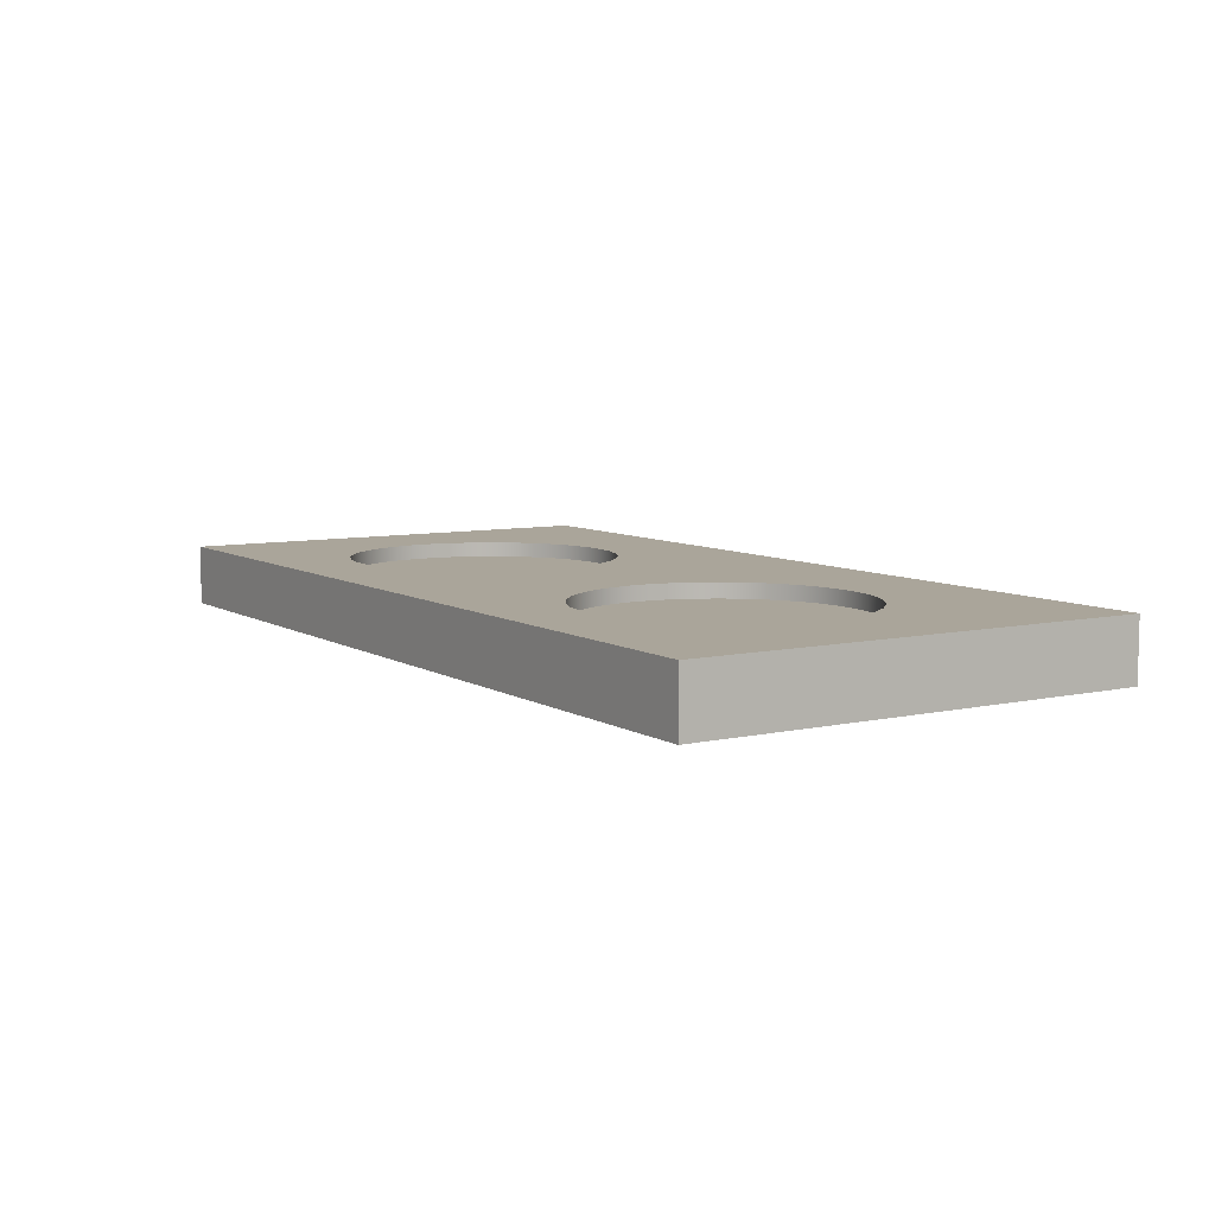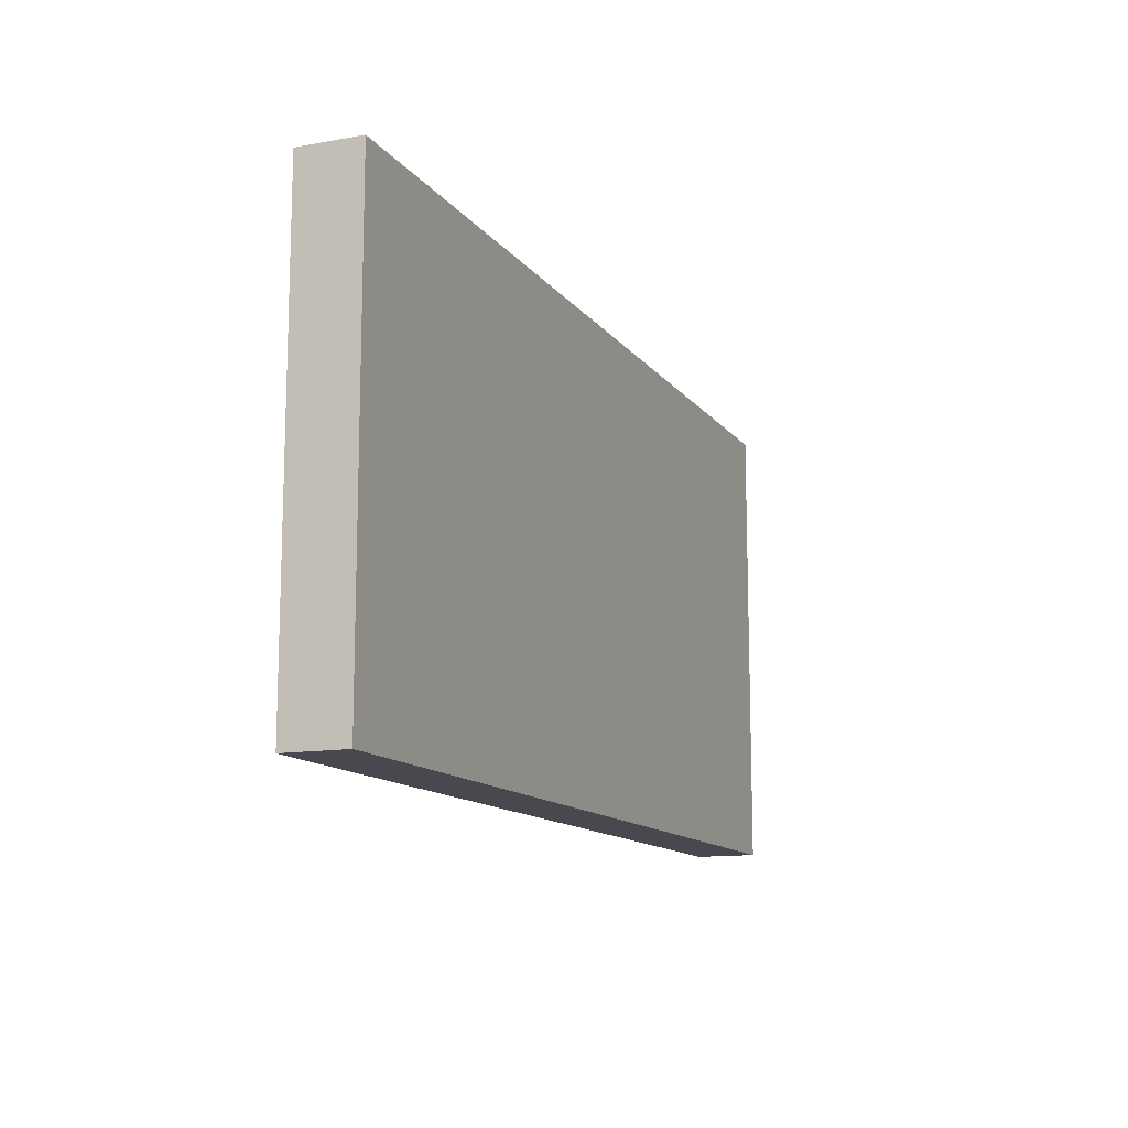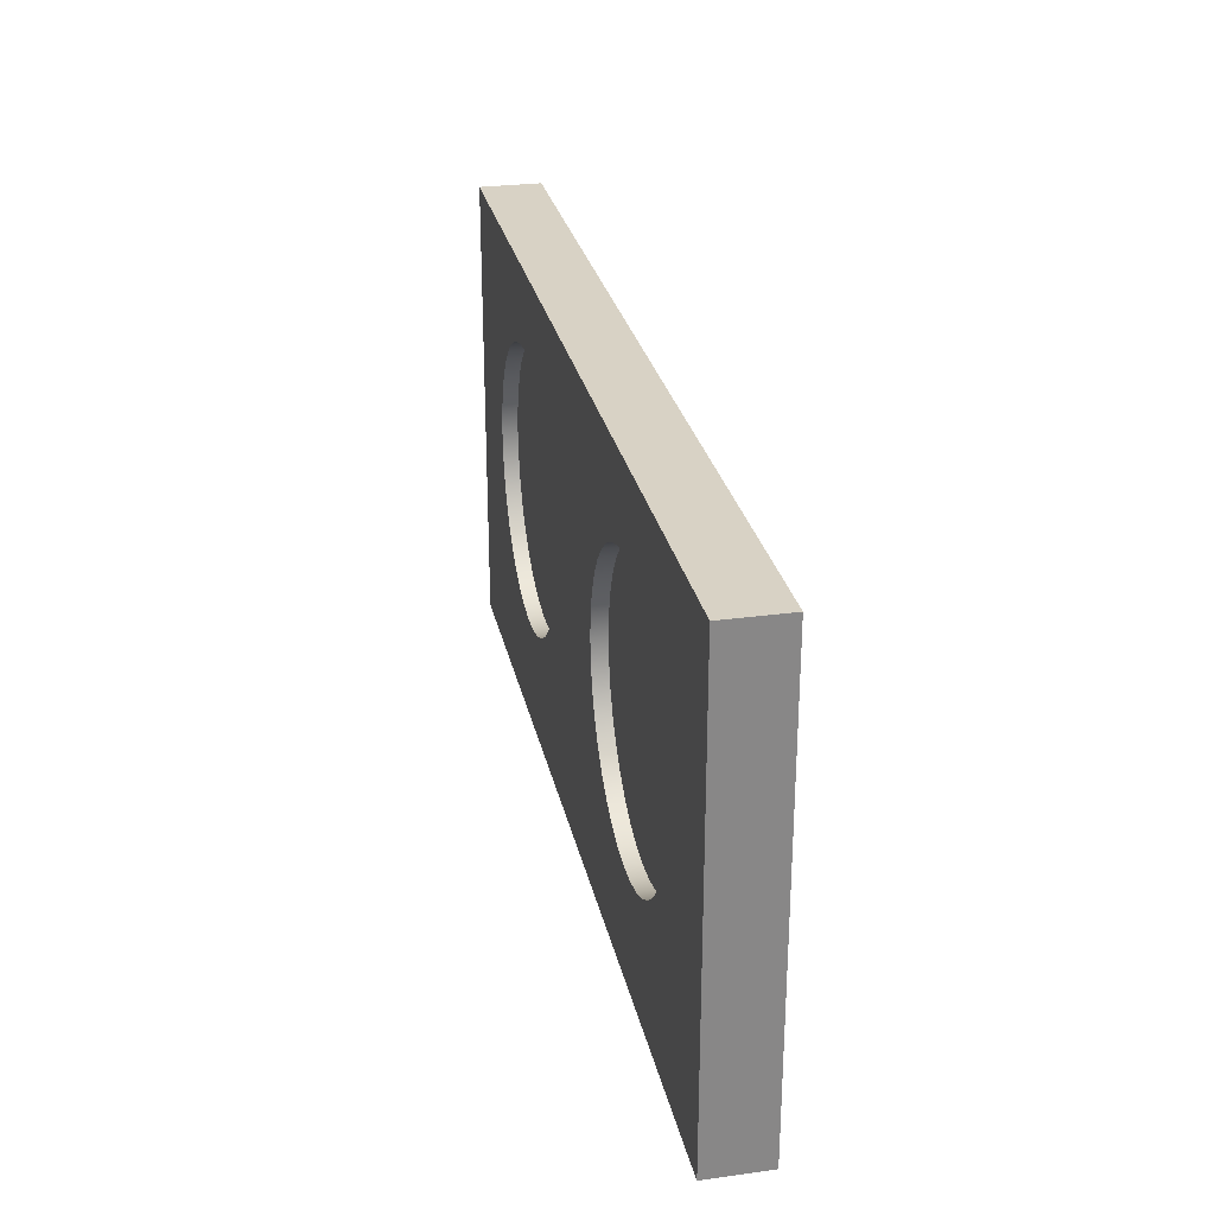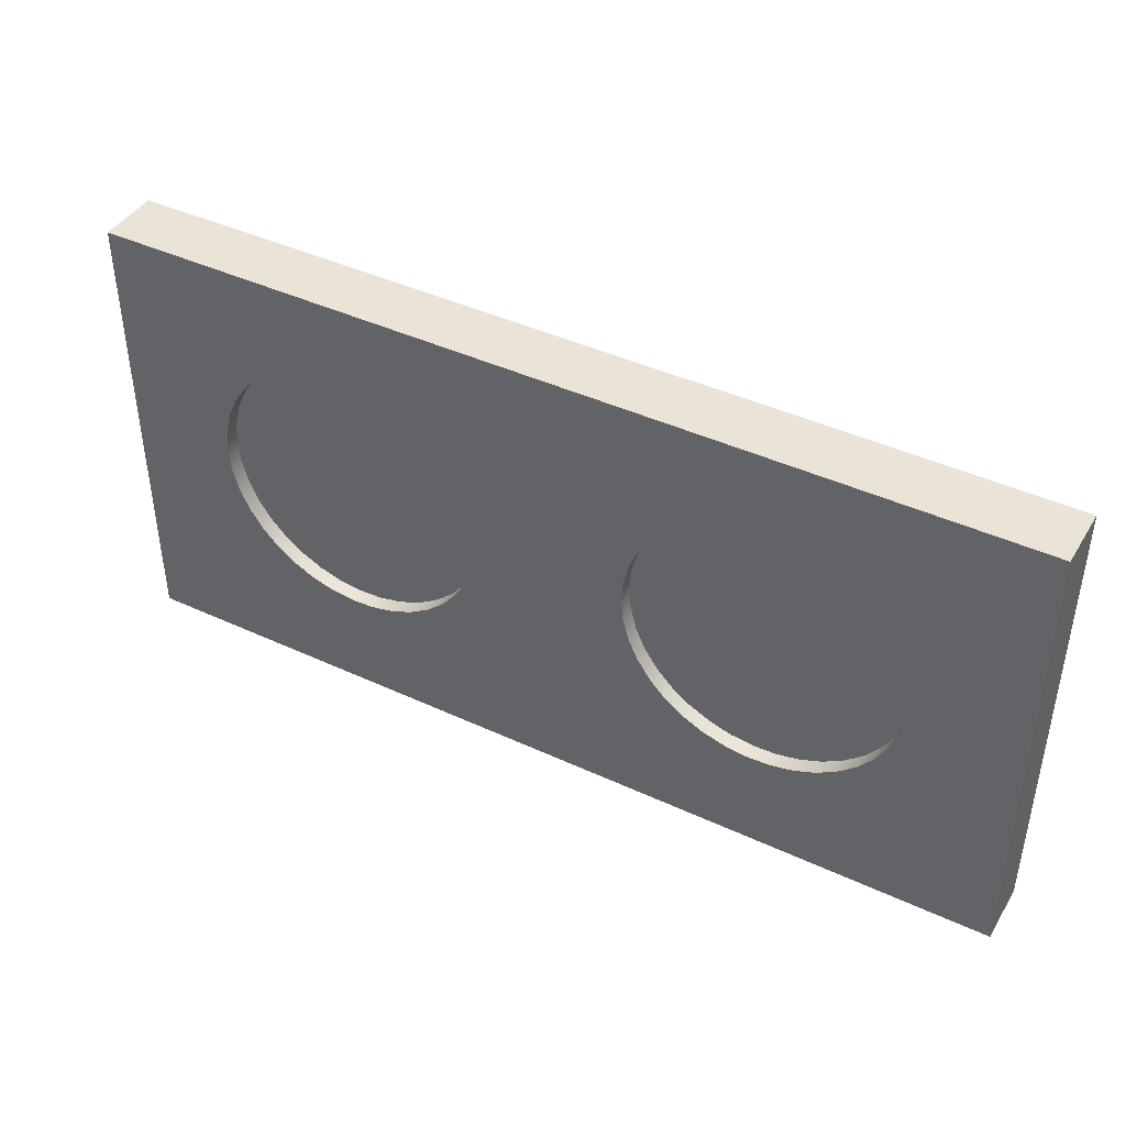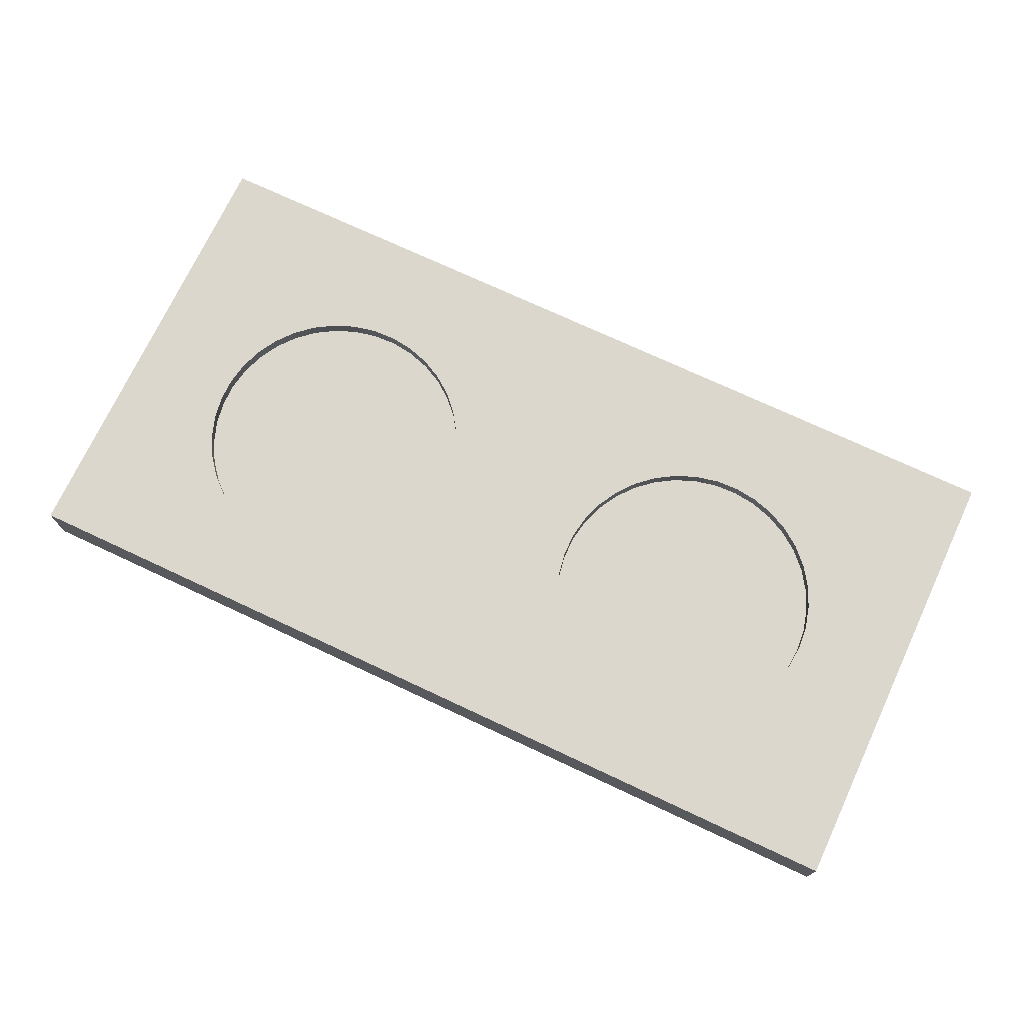
<metadata>
{"format":"obj","ext":"obj","renderer":"f3d","projection":"perspective","resolution":1024,"background":"white","views":[{"elev":7.6,"azim":57.8,"up":"+Y"},{"elev":-12.6,"azim":-67.5,"up":"+Z"},{"elev":27.7,"azim":-101.9,"up":"+Z"},{"elev":42.4,"azim":-150.9,"up":"+Z"},{"elev":73.0,"azim":25.1,"up":"+Y"}]}
</metadata>
<code>
v 2.65 0.15 0.8
v 2.644 0.15 0.8761
v 2.624 0.15 0.9499
v 2.593 0.15 1.019
v 2.55 0.15 1.083
v 2.497 0.15 1.138
v 2.436 0.15 1.183
v 2.368 0.15 1.218
v 2.295 0.15 1.24
v 2.219 0.15 1.25
v 2.143 0.15 1.246
v 2.068 0.15 1.23
v 1.997 0.15 1.202
v 1.932 0.15 1.162
v 1.875 0.15 1.111
v 1.827 0.15 1.052
v 1.79 0.15 0.9854
v 1.765 0.15 0.9134
v 1.752 0.15 0.8382
v 1.752 0.15 0.7618
v 1.765 0.15 0.6866
v 1.79 0.15 0.6146
v 1.827 0.15 0.548
v 1.875 0.15 0.4886
v 1.932 0.15 0.4382
v 1.997 0.15 0.3982
v 2.068 0.15 0.3697
v 2.143 0.15 0.3536
v 2.219 0.15 0.3504
v 2.295 0.15 0.3601
v 2.368 0.15 0.3824
v 2.436 0.15 0.4168
v 2.497 0.15 0.4622
v 2.55 0.15 0.5173
v 2.593 0.15 0.5805
v 2.624 0.15 0.6501
v 2.644 0.15 0.7239
v 2.65 0.2 0.8
v 2.644 0.2 0.7239
v 2.624 0.2 0.6501
v 2.593 0.2 0.5805
v 2.55 0.2 0.5173
v 2.497 0.2 0.4622
v 2.436 0.2 0.4168
v 2.368 0.2 0.3824
v 2.295 0.2 0.3601
v 2.219 0.2 0.3504
v 2.143 0.2 0.3536
v 2.068 0.2 0.3697
v 1.997 0.2 0.3982
v 1.932 0.2 0.4382
v 1.875 0.2 0.4886
v 1.827 0.2 0.548
v 1.79 0.2 0.6146
v 1.765 0.2 0.6866
v 1.752 0.2 0.7618
v 1.752 0.2 0.8382
v 1.765 0.2 0.9134
v 1.79 0.2 0.9854
v 1.827 0.2 1.052
v 1.875 0.2 1.111
v 1.932 0.2 1.162
v 1.997 0.2 1.202
v 2.068 0.2 1.23
v 2.143 0.2 1.246
v 2.219 0.2 1.25
v 2.295 0.2 1.24
v 2.368 0.2 1.218
v 2.436 0.2 1.183
v 2.497 0.2 1.138
v 2.55 0.2 1.083
v 2.593 0.2 1.019
v 2.624 0.2 0.9499
v 2.644 0.2 0.8761
v 2.65 0.15 0.8
v 2.65 0.2 0.8
v 2.65 0.15 0.8
v 2.644 0.15 0.7239
v 2.624 0.15 0.6501
v 2.593 0.15 0.5805
v 2.55 0.15 0.5173
v 2.497 0.15 0.4622
v 2.436 0.15 0.4168
v 2.368 0.15 0.3824
v 2.295 0.15 0.3601
v 2.219 0.15 0.3504
v 2.143 0.15 0.3536
v 2.068 0.15 0.3697
v 1.997 0.15 0.3982
v 1.932 0.15 0.4382
v 1.875 0.15 0.4886
v 1.827 0.15 0.548
v 1.79 0.15 0.6146
v 1.765 0.15 0.6866
v 1.752 0.15 0.7618
v 1.752 0.15 0.8382
v 1.765 0.15 0.9134
v 1.79 0.15 0.9854
v 1.827 0.15 1.052
v 1.875 0.15 1.111
v 1.932 0.15 1.162
v 1.997 0.15 1.202
v 2.068 0.15 1.23
v 2.143 0.15 1.246
v 2.219 0.15 1.25
v 2.295 0.15 1.24
v 2.368 0.15 1.218
v 2.436 0.15 1.183
v 2.497 0.15 1.138
v 2.55 0.15 1.083
v 2.593 0.15 1.019
v 2.624 0.15 0.9499
v 2.644 0.15 0.8761
v 1.25 0.15 0.8
v 1.244 0.15 0.8761
v 1.224 0.15 0.9499
v 1.193 0.15 1.019
v 1.15 0.15 1.083
v 1.097 0.15 1.138
v 1.036 0.15 1.183
v 0.9678 0.15 1.218
v 0.8948 0.15 1.24
v 0.8191 0.15 1.25
v 0.7428 0.15 1.246
v 0.6682 0.15 1.23
v 0.5974 0.15 1.202
v 0.5324 0.15 1.162
v 0.4751 0.15 1.111
v 0.4272 0.15 1.052
v 0.3899 0.15 0.9854
v 0.3645 0.15 0.9134
v 0.3516 0.15 0.8382
v 0.3516 0.15 0.7618
v 0.3645 0.15 0.6866
v 0.3899 0.15 0.6146
v 0.4272 0.15 0.548
v 0.4751 0.15 0.4886
v 0.5324 0.15 0.4382
v 0.5974 0.15 0.3982
v 0.6682 0.15 0.3697
v 0.7428 0.15 0.3536
v 0.8191 0.15 0.3504
v 0.8948 0.15 0.3601
v 0.9678 0.15 0.3824
v 1.036 0.15 0.4168
v 1.097 0.15 0.4622
v 1.15 0.15 0.5173
v 1.193 0.15 0.5805
v 1.224 0.15 0.6501
v 1.244 0.15 0.7239
v 1.25 0.2 0.8
v 1.244 0.2 0.7239
v 1.224 0.2 0.6501
v 1.193 0.2 0.5805
v 1.15 0.2 0.5173
v 1.097 0.2 0.4622
v 1.036 0.2 0.4168
v 0.9678 0.2 0.3824
v 0.8948 0.2 0.3601
v 0.8191 0.2 0.3504
v 0.7428 0.2 0.3536
v 0.6682 0.2 0.3697
v 0.5974 0.2 0.3982
v 0.5324 0.2 0.4382
v 0.4751 0.2 0.4886
v 0.4272 0.2 0.548
v 0.3899 0.2 0.6146
v 0.3645 0.2 0.6866
v 0.3516 0.2 0.7618
v 0.3516 0.2 0.8382
v 0.3645 0.2 0.9134
v 0.3899 0.2 0.9854
v 0.4272 0.2 1.052
v 0.4751 0.2 1.111
v 0.5324 0.2 1.162
v 0.5974 0.2 1.202
v 0.6682 0.2 1.23
v 0.7428 0.2 1.246
v 0.8191 0.2 1.25
v 0.8948 0.2 1.24
v 0.9678 0.2 1.218
v 1.036 0.2 1.183
v 1.097 0.2 1.138
v 1.15 0.2 1.083
v 1.193 0.2 1.019
v 1.224 0.2 0.9499
v 1.244 0.2 0.8761
v 1.25 0.15 0.8
v 1.25 0.2 0.8
v 1.25 0.15 0.8
v 1.244 0.15 0.7239
v 1.224 0.15 0.6501
v 1.193 0.15 0.5805
v 1.15 0.15 0.5173
v 1.097 0.15 0.4622
v 1.036 0.15 0.4168
v 0.9678 0.15 0.3824
v 0.8948 0.15 0.3601
v 0.8191 0.15 0.3504
v 0.7428 0.15 0.3536
v 0.6682 0.15 0.3697
v 0.5974 0.15 0.3982
v 0.5324 0.15 0.4382
v 0.4751 0.15 0.4886
v 0.4272 0.15 0.548
v 0.3899 0.15 0.6146
v 0.3645 0.15 0.6866
v 0.3516 0.15 0.7618
v 0.3516 0.15 0.8382
v 0.3645 0.15 0.9134
v 0.3899 0.15 0.9854
v 0.4272 0.15 1.052
v 0.4751 0.15 1.111
v 0.5324 0.15 1.162
v 0.5974 0.15 1.202
v 0.6682 0.15 1.23
v 0.7428 0.15 1.246
v 0.8191 0.15 1.25
v 0.8948 0.15 1.24
v 0.9678 0.15 1.218
v 1.036 0.15 1.183
v 1.097 0.15 1.138
v 1.15 0.15 1.083
v 1.193 0.15 1.019
v 1.224 0.15 0.9499
v 1.244 0.15 0.8761
v 0 0 0
v 0 0 1.5
v 0 0.2 1.5
v 0 0.2 0
v 3 0 0
v 0 0 0
v 0 0.2 0
v 3 0.2 0
v 3 0 1.5
v 3 0 0
v 3 0.2 0
v 3 0.2 1.5
v 0 0 1.5
v 3 0 1.5
v 3 0.2 1.5
v 0 0.2 1.5
v 2.65 0.2 0.8
v 2.644 0.2 0.8761
v 2.624 0.2 0.9499
v 2.593 0.2 1.019
v 2.55 0.2 1.083
v 2.497 0.2 1.138
v 2.436 0.2 1.183
v 2.368 0.2 1.218
v 2.295 0.2 1.24
v 2.219 0.2 1.25
v 2.143 0.2 1.246
v 2.068 0.2 1.23
v 1.997 0.2 1.202
v 1.932 0.2 1.162
v 1.875 0.2 1.111
v 1.827 0.2 1.052
v 1.79 0.2 0.9854
v 1.765 0.2 0.9134
v 1.752 0.2 0.8382
v 1.752 0.2 0.7618
v 1.765 0.2 0.6866
v 1.79 0.2 0.6146
v 1.827 0.2 0.548
v 1.875 0.2 0.4886
v 1.932 0.2 0.4382
v 1.997 0.2 0.3982
v 2.068 0.2 0.3697
v 2.143 0.2 0.3536
v 2.219 0.2 0.3504
v 2.295 0.2 0.3601
v 2.368 0.2 0.3824
v 2.436 0.2 0.4168
v 2.497 0.2 0.4622
v 2.55 0.2 0.5173
v 2.593 0.2 0.5805
v 2.624 0.2 0.6501
v 2.644 0.2 0.7239
v 1.25 0.2 0.8
v 1.244 0.2 0.8761
v 1.224 0.2 0.9499
v 1.193 0.2 1.019
v 1.15 0.2 1.083
v 1.097 0.2 1.138
v 1.036 0.2 1.183
v 0.9678 0.2 1.218
v 0.8948 0.2 1.24
v 0.8191 0.2 1.25
v 0.7428 0.2 1.246
v 0.6682 0.2 1.23
v 0.5974 0.2 1.202
v 0.5324 0.2 1.162
v 0.4751 0.2 1.111
v 0.4272 0.2 1.052
v 0.3899 0.2 0.9854
v 0.3645 0.2 0.9134
v 0.3516 0.2 0.8382
v 0.3516 0.2 0.7618
v 0.3645 0.2 0.6866
v 0.3899 0.2 0.6146
v 0.4272 0.2 0.548
v 0.4751 0.2 0.4886
v 0.5324 0.2 0.4382
v 0.5974 0.2 0.3982
v 0.6682 0.2 0.3697
v 0.7428 0.2 0.3536
v 0.8191 0.2 0.3504
v 0.8948 0.2 0.3601
v 0.9678 0.2 0.3824
v 1.036 0.2 0.4168
v 1.097 0.2 0.4622
v 1.15 0.2 0.5173
v 1.193 0.2 0.5805
v 1.224 0.2 0.6501
v 1.244 0.2 0.7239
v 0 0.2 1.5
v 3 0.2 1.5
v 3 0.2 0
v 0 0.2 0
v 3 0 1.5
v 0 0 1.5
v 0 0 0
v 3 0 0
g 7dd22c4a-e2b6-11ea-ac9b-54bf646e7e1f
f 2 74 1
f 1 74 76
f 75 38 37
f 37 38 39
f 37 39 36
f 36 39 40
f 36 40 35
f 35 40 41
f 35 41 34
f 34 41 42
f 34 42 33
f 33 42 43
f 33 43 32
f 32 43 44
f 32 44 31
f 31 44 45
f 31 45 30
f 30 45 46
f 30 46 29
f 29 46 47
f 29 47 28
f 28 47 48
f 28 48 27
f 27 48 49
f 27 49 26
f 26 49 50
f 26 50 25
f 25 50 51
f 25 51 24
f 24 51 52
f 24 52 23
f 23 52 53
f 23 53 22
f 22 53 54
f 22 54 21
f 21 54 55
f 21 55 20
f 20 55 56
f 20 56 19
f 19 56 57
f 19 57 18
f 18 57 58
f 18 58 17
f 17 58 59
f 17 59 16
f 16 59 60
f 16 60 15
f 15 60 61
f 15 61 14
f 14 61 62
f 14 62 13
f 13 62 63
f 13 63 12
f 12 63 64
f 12 64 11
f 11 64 65
f 11 65 10
f 10 65 66
f 10 66 9
f 9 66 67
f 9 67 8
f 8 67 68
f 8 68 7
f 7 68 69
f 7 69 6
f 6 69 70
f 6 70 5
f 5 70 71
f 5 71 4
f 4 71 72
f 4 72 3
f 3 72 73
f 3 73 2
f 2 73 74
g 7dde6168-e2b6-11ea-8cf3-54bf646e7e1f
f 78 95 77
f 77 95 96
f 77 96 113
f 113 96 97
f 113 97 112
f 112 97 98
f 112 98 111
f 111 98 99
f 111 99 110
f 110 99 100
f 110 100 109
f 109 100 101
f 109 101 108
f 108 101 102
f 108 102 107
f 107 102 103
f 107 103 106
f 106 103 104
f 106 104 105
f 95 78 94
f 94 78 79
f 94 79 93
f 93 79 80
f 93 80 92
f 92 80 81
f 92 81 91
f 91 81 82
f 91 82 90
f 90 82 83
f 90 83 89
f 89 83 84
f 89 84 88
f 88 84 85
f 88 85 87
f 87 85 86
g 7de8c168-e2b6-11ea-93c8-54bf646e7e1f
f 115 187 114
f 114 187 189
f 188 151 150
f 150 151 152
f 150 152 149
f 149 152 153
f 149 153 148
f 148 153 154
f 148 154 147
f 147 154 155
f 147 155 146
f 146 155 156
f 146 156 145
f 145 156 157
f 145 157 144
f 144 157 158
f 144 158 143
f 143 158 159
f 143 159 142
f 142 159 160
f 142 160 141
f 141 160 161
f 141 161 140
f 140 161 162
f 140 162 139
f 139 162 163
f 139 163 138
f 138 163 164
f 138 164 137
f 137 164 165
f 137 165 136
f 136 165 166
f 136 166 135
f 135 166 167
f 135 167 134
f 134 167 168
f 134 168 133
f 133 168 169
f 133 169 132
f 132 169 170
f 132 170 131
f 131 170 171
f 131 171 130
f 130 171 172
f 130 172 129
f 129 172 173
f 129 173 128
f 128 173 174
f 128 174 127
f 127 174 175
f 127 175 126
f 126 175 176
f 126 176 125
f 125 176 177
f 125 177 124
f 124 177 178
f 124 178 123
f 123 178 179
f 123 179 122
f 122 179 180
f 122 180 121
f 121 180 181
f 121 181 120
f 120 181 182
f 120 182 119
f 119 182 183
f 119 183 118
f 118 183 184
f 118 184 117
f 117 184 185
f 117 185 116
f 116 185 186
f 116 186 115
f 115 186 187
g 7e1b429e-e2b6-11ea-8533-54bf646e7e1f
f 191 208 190
f 190 208 209
f 190 209 226
f 226 209 210
f 226 210 225
f 225 210 211
f 225 211 224
f 224 211 212
f 224 212 223
f 223 212 213
f 223 213 222
f 222 213 214
f 222 214 221
f 221 214 215
f 221 215 220
f 220 215 216
f 220 216 219
f 219 216 217
f 219 217 218
f 208 191 207
f 207 191 192
f 207 192 206
f 206 192 193
f 206 193 205
f 205 193 194
f 205 194 204
f 204 194 195
f 204 195 203
f 203 195 196
f 203 196 202
f 202 196 197
f 202 197 201
f 201 197 198
f 201 198 200
f 200 198 199
g 7cf080d2-e2b6-11ea-9363-54bf646e7e1f
f 227 228 230
f 230 228 229
g 7cf89740-e2b6-11ea-92ad-54bf646e7e1f
f 231 232 234
f 234 232 233
g 7d00d470-e2b6-11ea-80ef-54bf646e7e1f
f 235 236 238
f 238 236 237
g 7d0986de-e2b6-11ea-b5d5-54bf646e7e1f
f 239 240 242
f 242 240 241
g 7d39220c-e2b6-11ea-88c7-54bf646e7e1f
f 244 318 243
f 243 318 319
f 243 319 279
f 279 319 278
f 278 319 277
f 277 319 276
f 276 319 275
f 275 319 274
f 274 319 273
f 273 319 272
f 272 319 271
f 271 319 270
f 270 319 320
f 270 320 309
f 309 320 308
f 308 320 307
f 307 320 306
f 306 320 305
f 305 320 304
f 304 320 303
f 303 320 302
f 302 320 301
f 301 320 300
f 300 320 299
f 299 320 317
f 299 317 298
f 298 317 297
f 297 317 296
f 296 317 295
f 295 317 294
f 294 317 293
f 293 317 292
f 292 317 291
f 291 317 290
f 290 317 289
f 289 317 288
f 288 317 253
f 288 253 254
f 244 245 318
f 318 245 246
f 318 246 247
f 247 248 318
f 318 248 249
f 318 249 250
f 250 251 318
f 318 251 252
f 318 252 253
f 288 254 287
f 287 254 255
f 287 255 286
f 286 255 256
f 286 256 285
f 285 256 257
f 285 257 284
f 284 257 258
f 284 258 283
f 283 258 259
f 283 259 282
f 282 259 260
f 282 260 281
f 281 260 261
f 281 261 280
f 280 261 262
f 280 262 316
f 316 262 263
f 316 263 315
f 315 263 264
f 315 264 314
f 314 264 265
f 314 265 313
f 313 265 266
f 313 266 312
f 312 266 267
f 312 267 311
f 311 267 268
f 311 268 310
f 310 268 269
f 310 269 309
f 309 269 270
f 317 318 253
g 7d41ad9c-e2b6-11ea-a281-54bf646e7e1f
f 321 322 324
f 324 322 323

</code>
